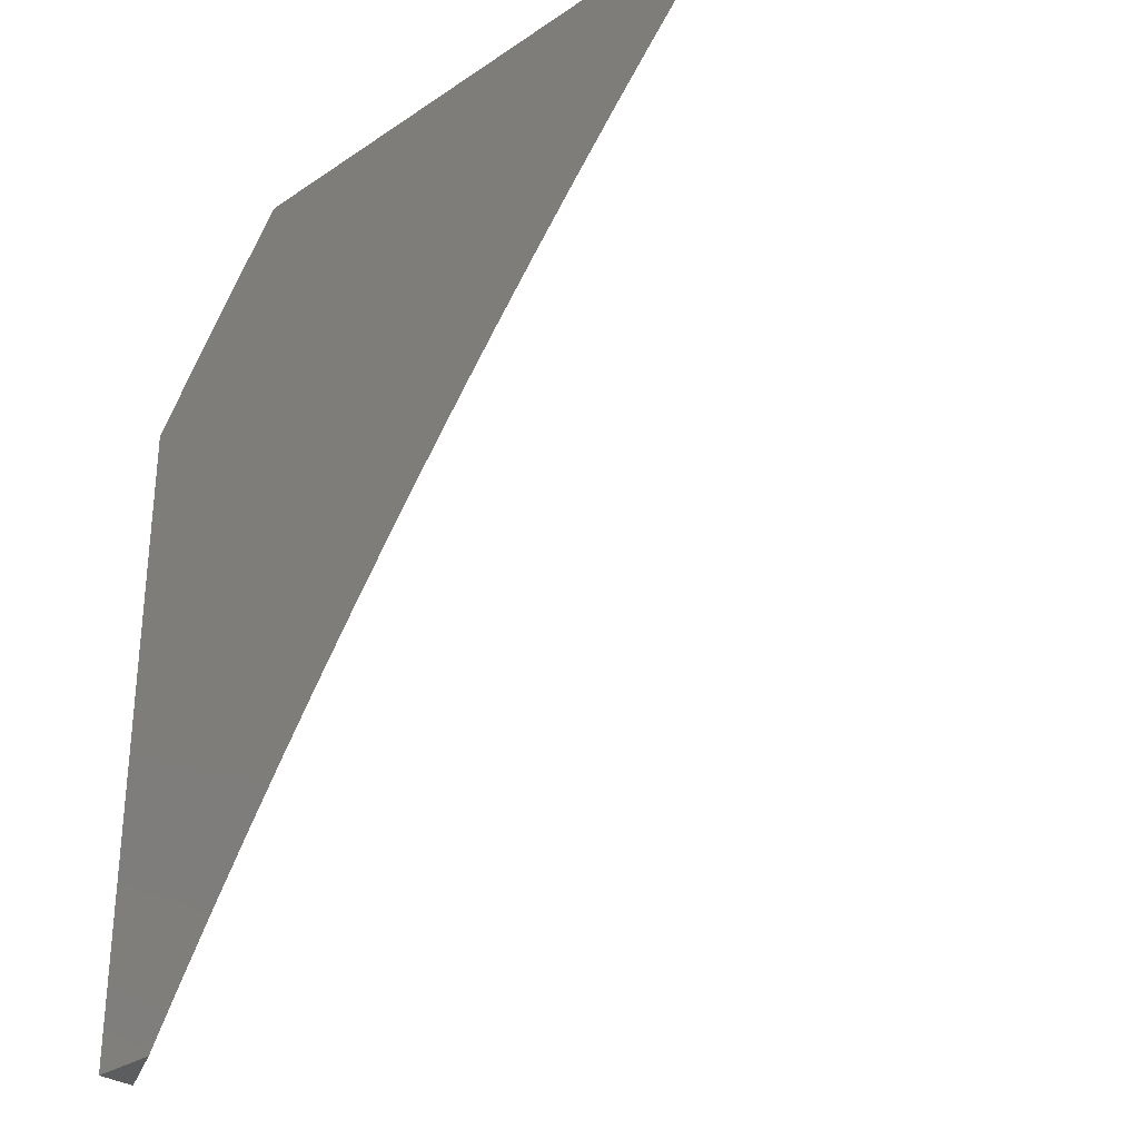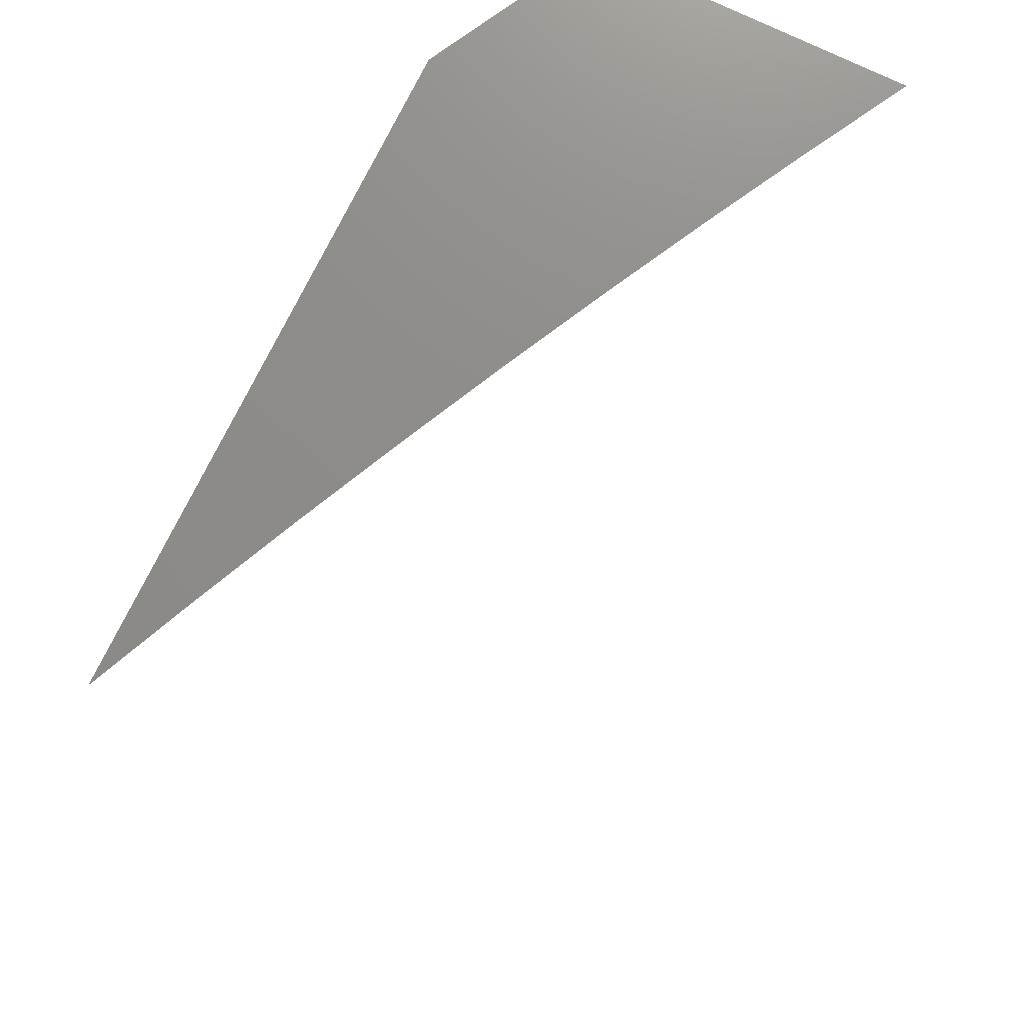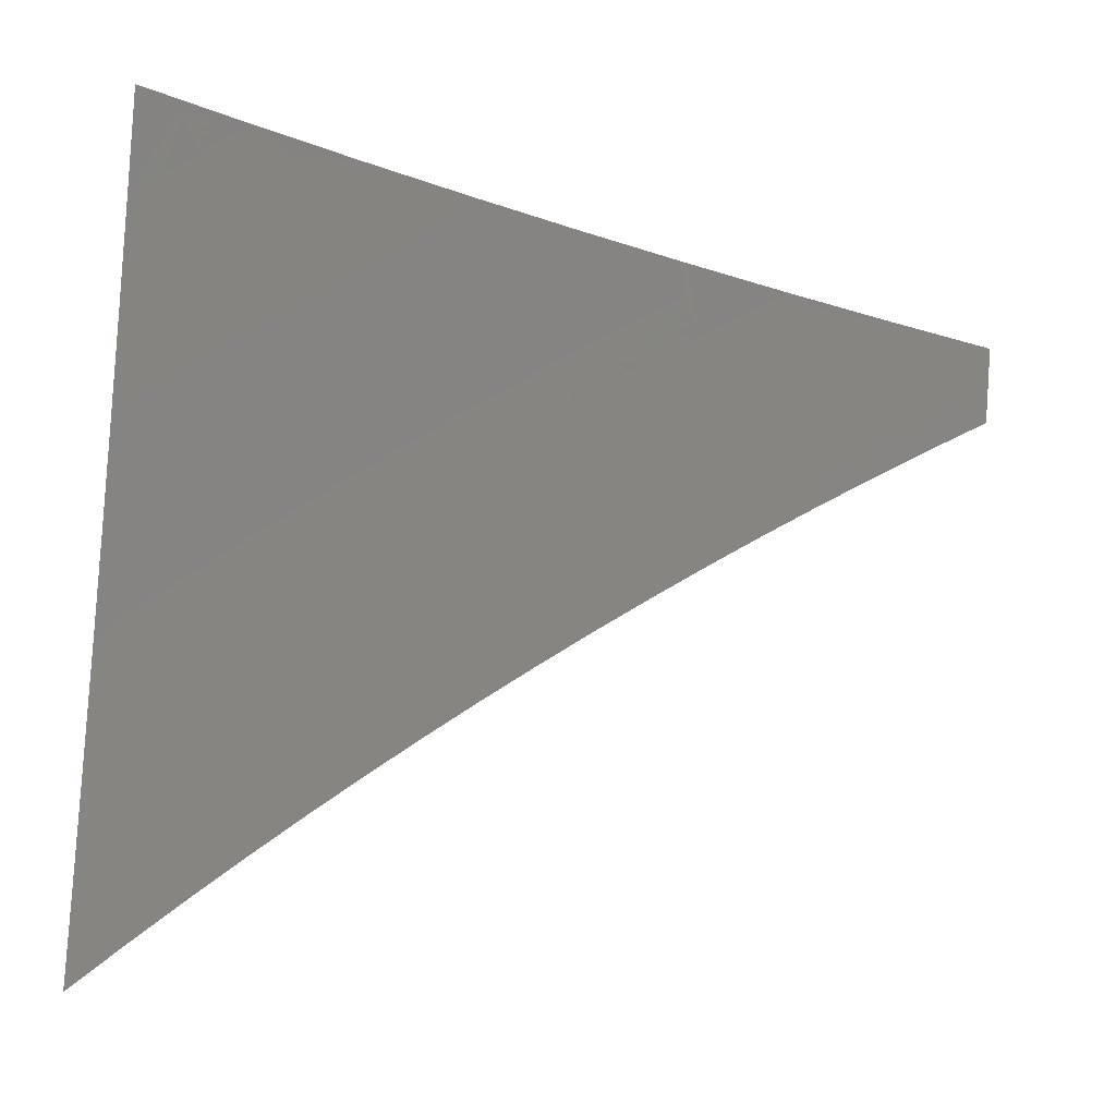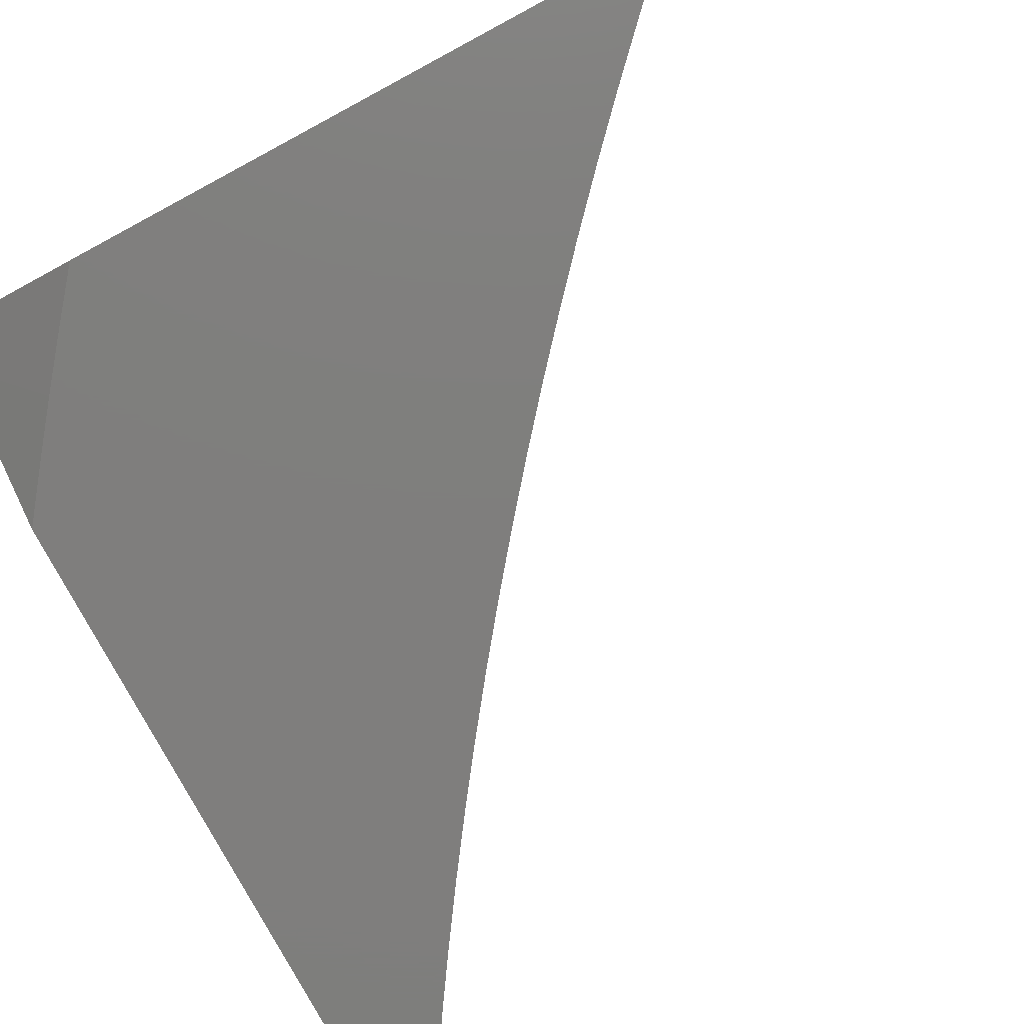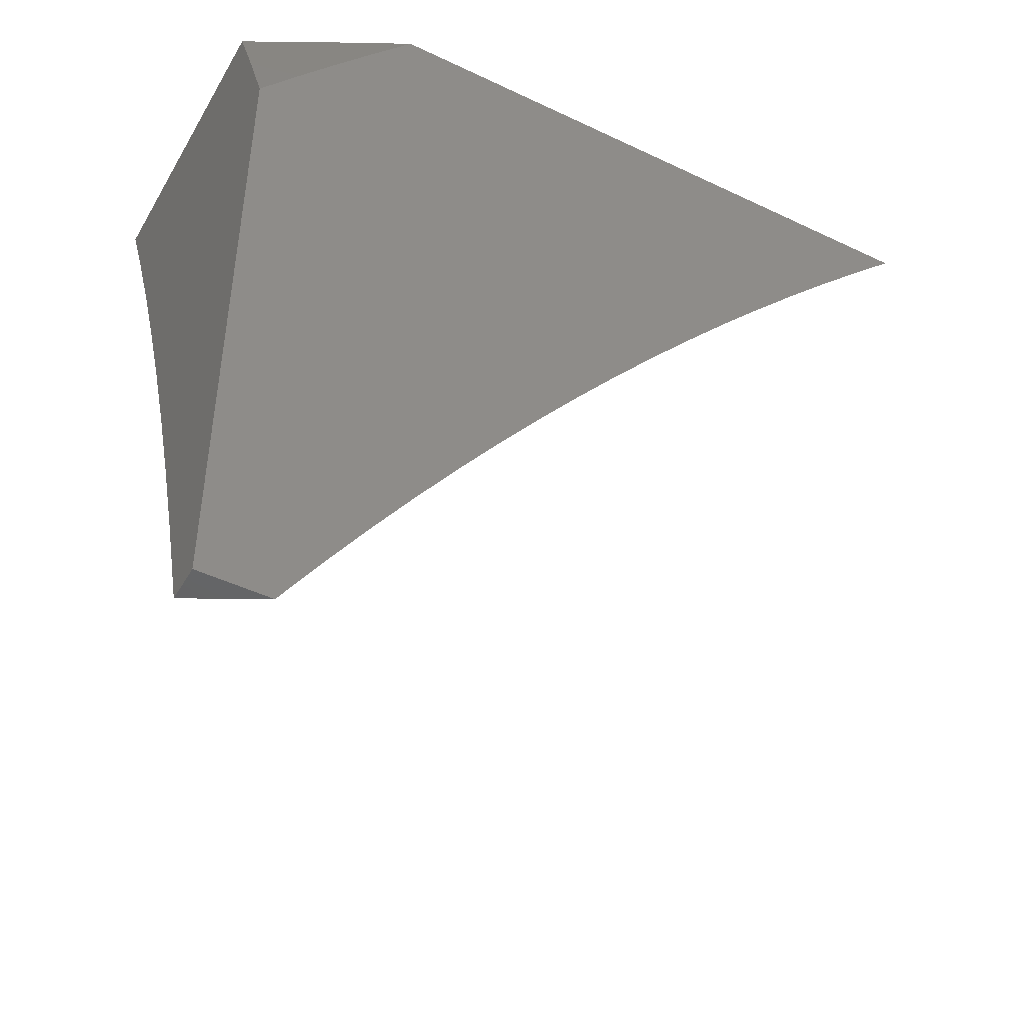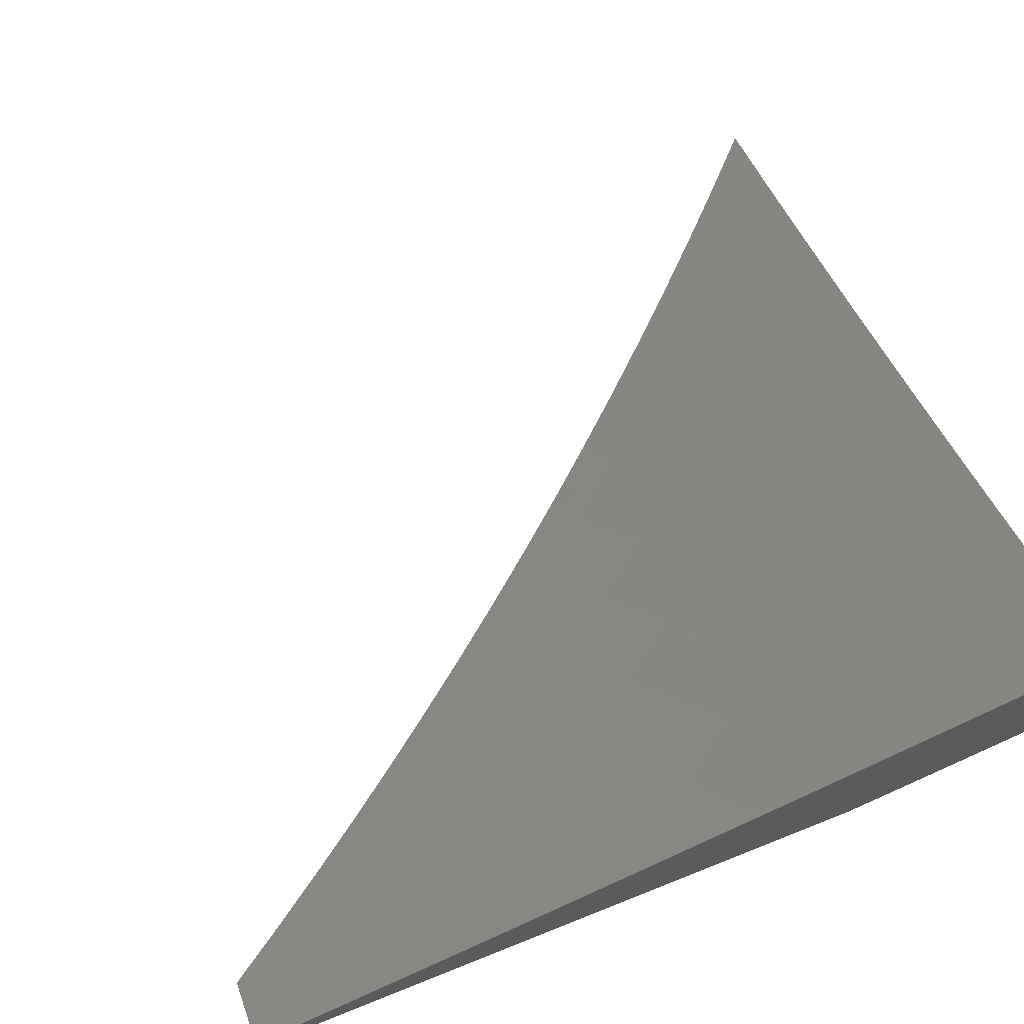
<metadata>
{"format":"stl","ext":"stl","renderer":"f3d","projection":"perspective","resolution":1024,"background":"white","views":[{"elev":-30.4,"azim":-135.7,"up":"+Y"},{"elev":74.7,"azim":-64.0,"up":"+Y"},{"elev":58.5,"azim":-86.0,"up":"+Z"},{"elev":-78.5,"azim":-151.8,"up":"+Z"},{"elev":-46.3,"azim":151.4,"up":"+Y"},{"elev":72.4,"azim":68.4,"up":"+Z"}]}
</metadata>
<code>
# stl→obj: 165 verts, 326 faces
v 4.222 4 -9.95
v 4.108 4 -10
v 4.198 3.969 -9.974
v 4.165 3.943 -10
v 4.221 3.885 -10
v 4.257 3.909 -9.974
v 4.277 3.827 -10
v 4.315 3.848 -9.974
v 4.332 3.768 -10
v 4.372 3.786 -9.974
v 4.386 3.708 -10
v 4.428 3.723 -9.974
v 4.439 3.647 -10
v 4.483 3.659 -9.974
v 4.491 3.585 -10
v 4.537 3.595 -9.974
v 4.542 3.523 -10
v 4.59 3.53 -9.974
v 4.592 3.46 -10
v 4.642 3.464 -9.974
v 4.642 3.396 -10
v 4.693 3.398 -9.974
v 4.69 3.332 -10
v 4.743 3.331 -9.974
v 4.738 3.267 -10
v 4.792 3.263 -9.974
v 4.785 3.201 -10
v 4.84 3.195 -9.974
v 4.83 3.135 -10
v 4.887 3.126 -9.974
v 4.875 3.068 -10
v 4.933 3.056 -9.974
v 4.919 3 -10
v 5 3 -9.957
v 4.968 3.078 -9.948
v 5 3.127 -9.914
v 4.922 3.148 -9.948
v 4.957 3.171 -9.921
v 4.875 3.218 -9.948
v 4.91 3.241 -9.921
v 4.827 3.286 -9.948
v 4.861 3.31 -9.921
v 4.777 3.355 -9.948
v 4.811 3.378 -9.921
v 4.727 3.422 -9.948
v 4.761 3.446 -9.921
v 4.676 3.489 -9.948
v 4.709 3.514 -9.921
v 4.623 3.555 -9.948
v 4.656 3.581 -9.921
v 4.57 3.621 -9.948
v 4.602 3.647 -9.921
v 4.515 3.686 -9.948
v 4.547 3.712 -9.921
v 4.46 3.75 -9.948
v 4.491 3.776 -9.921
v 4.403 3.813 -9.948
v 4.435 3.84 -9.921
v 4.346 3.875 -9.948
v 4.377 3.903 -9.921
v 4.287 3.937 -9.948
v 4.318 3.965 -9.921
v 4.228 3.998 -9.948
v 4.335 4 -9.898
v 4.992 3.193 -9.894
v 5 3.254 -9.868
v 4.944 3.263 -9.894
v 4.979 3.286 -9.868
v 4.895 3.333 -9.894
v 4.93 3.357 -9.868
v 4.845 3.402 -9.894
v 4.879 3.426 -9.868
v 4.794 3.471 -9.894
v 4.828 3.495 -9.868
v 4.742 3.539 -9.894
v 4.775 3.563 -9.868
v 4.689 3.606 -9.894
v 4.722 3.631 -9.868
v 4.635 3.672 -9.894
v 4.667 3.698 -9.868
v 4.579 3.738 -9.894
v 4.612 3.764 -9.868
v 4.523 3.803 -9.894
v 4.555 3.83 -9.868
v 4.466 3.867 -9.894
v 4.497 3.894 -9.868
v 4.408 3.931 -9.894
v 4.438 3.958 -9.868
v 4.348 3.993 -9.894
v 4.447 4 -9.844
v 5 3.38 -9.821
v 5 3.506 -9.772
v 4.998 3.403 -9.813
v 4.964 3.38 -9.84
v 5 3.63 -9.721
v 4.995 3.616 -9.73
v 4.961 3.592 -9.758
v 4.928 3.568 -9.786
v 4.875 3.637 -9.786
v 4.842 3.613 -9.813
v 4.787 3.681 -9.813
v 4.755 3.656 -9.84
v 4.7 3.724 -9.84
v 5 3.754 -9.669
v 4.973 3.711 -9.702
v 4.94 3.687 -9.73
v 4.908 3.662 -9.758
v 5 3.878 -9.614
v 4.982 3.831 -9.645
v 4.95 3.806 -9.674
v 4.917 3.781 -9.702
v 4.86 3.851 -9.702
v 4.828 3.826 -9.73
v 4.771 3.894 -9.73
v 4.739 3.868 -9.758
v 4.681 3.936 -9.758
v 4.649 3.909 -9.786
v 4.591 3.975 -9.786
v 4.559 3.948 -9.813
v 4.559 4 -9.79
v 4.469 3.986 -9.84
v 5 4 -9.559
v 4.988 3.952 -9.588
v 4.956 3.927 -9.616
v 4.924 3.902 -9.645
v 4.865 3.971 -9.645
v 4.834 3.946 -9.674
v 4.781 4 -9.677
v 4.802 3.92 -9.702
v 4.743 3.988 -9.702
v 4.712 3.962 -9.73
v 4.67 4 -9.734
v 4.897 3.997 -9.616
v 4.891 4 -9.618
v 4.528 3.921 -9.84
v 4.586 3.856 -9.84
v 4.644 3.79 -9.84
v 4.618 3.883 -9.813
v 4.707 3.842 -9.786
v 4.796 3.8 -9.758
v 4.885 3.757 -9.73
v 4.675 3.816 -9.813
v 4.732 3.749 -9.813
v 4.764 3.775 -9.786
v 4.852 3.732 -9.758
v 4.892 3.876 -9.674
v 4.82 3.707 -9.786
v 4.809 3.588 -9.84
v 4.861 3.519 -9.84
v 4.913 3.45 -9.84
v 4.895 3.544 -9.813
v 4.981 3.497 -9.786
v 4.947 3.474 -9.813
v 5 3.768 -10
v 4.955 3.827 -10
v 5 3.884 -9.953
v 4.989 3.9 -9.952
v 5 4 -9.904
v 4.966 3.929 -9.952
v 4.919 3.988 -9.952
v 4.91 3.885 -10
v 4.863 3.943 -10
v 4.816 4 -10
v 4.908 4 -9.952
v 5 3 -10
f 1 2 3
f 3 2 4
f 3 4 5
f 3 5 6
f 6 5 7
f 6 7 8
f 8 7 9
f 8 9 10
f 10 9 11
f 10 11 12
f 12 11 13
f 12 13 14
f 14 13 15
f 14 15 16
f 16 15 17
f 16 17 18
f 18 17 19
f 18 19 20
f 20 19 21
f 20 21 22
f 22 21 23
f 22 23 24
f 24 23 25
f 24 25 26
f 26 25 27
f 26 27 28
f 28 27 29
f 28 29 30
f 30 29 31
f 30 31 32
f 32 31 33
f 32 33 34
f 32 34 35
f 35 34 36
f 35 36 37
f 37 36 38
f 37 38 39
f 39 38 40
f 39 40 41
f 41 40 42
f 41 42 43
f 43 42 44
f 43 44 45
f 45 44 46
f 45 46 47
f 47 46 48
f 47 48 49
f 49 48 50
f 49 50 51
f 51 50 52
f 51 52 53
f 53 52 54
f 53 54 55
f 55 54 56
f 55 56 57
f 57 56 58
f 57 58 59
f 59 58 60
f 59 60 61
f 61 60 62
f 61 62 63
f 63 62 64
f 63 64 1
f 38 36 65
f 65 36 66
f 65 66 67
f 67 66 68
f 67 68 69
f 69 68 70
f 69 70 71
f 71 70 72
f 71 72 73
f 73 72 74
f 73 74 75
f 75 74 76
f 75 76 77
f 77 76 78
f 77 78 79
f 79 78 80
f 79 80 81
f 81 80 82
f 81 82 83
f 83 82 84
f 83 84 85
f 85 84 86
f 85 86 87
f 87 86 88
f 87 88 89
f 89 88 90
f 89 90 64
f 66 91 68
f 68 91 70
f 92 93 91
f 91 93 94
f 91 94 70
f 70 94 72
f 95 96 92
f 92 96 97
f 92 97 98
f 98 97 99
f 98 99 100
f 100 99 101
f 100 101 102
f 102 101 103
f 102 103 80
f 80 103 82
f 104 105 95
f 95 105 106
f 95 106 96
f 96 106 107
f 96 107 97
f 97 107 99
f 108 109 104
f 104 109 110
f 104 110 111
f 111 110 112
f 111 112 113
f 113 112 114
f 113 114 115
f 115 114 116
f 115 116 117
f 117 116 118
f 117 118 119
f 119 118 120
f 119 120 121
f 121 120 90
f 121 90 88
f 122 123 108
f 108 123 124
f 108 124 125
f 125 124 126
f 125 126 127
f 127 126 128
f 127 128 129
f 129 128 130
f 129 130 131
f 131 130 132
f 131 132 116
f 116 132 118
f 123 122 133
f 133 122 134
f 133 134 126
f 126 134 128
f 128 132 130
f 132 120 118
f 63 1 3
f 61 63 3
f 59 61 6
f 6 61 3
f 87 89 62
f 62 89 64
f 87 62 60
f 57 59 8
f 8 59 6
f 85 87 60
f 85 60 58
f 121 88 135
f 135 88 86
f 135 86 136
f 136 86 84
f 136 84 137
f 137 84 82
f 137 82 103
f 55 57 10
f 10 57 8
f 83 85 58
f 83 58 56
f 121 135 119
f 119 135 138
f 119 138 117
f 117 138 139
f 117 139 115
f 115 139 140
f 115 140 113
f 113 140 141
f 113 141 111
f 111 141 105
f 111 105 104
f 138 135 136
f 53 55 12
f 12 55 10
f 81 83 56
f 81 56 54
f 138 136 142
f 142 136 137
f 142 137 143
f 143 137 103
f 143 103 101
f 129 131 114
f 114 131 116
f 51 53 14
f 14 53 12
f 79 81 54
f 79 54 52
f 138 142 139
f 139 142 144
f 139 144 140
f 140 144 145
f 140 145 141
f 141 145 106
f 141 106 105
f 144 142 143
f 114 112 129
f 129 112 146
f 129 146 127
f 127 146 125
f 123 133 124
f 124 133 126
f 49 51 16
f 16 51 14
f 77 79 52
f 77 52 50
f 102 80 78
f 144 143 147
f 147 143 101
f 147 101 99
f 112 110 146
f 146 110 109
f 146 109 125
f 125 109 108
f 47 49 18
f 18 49 16
f 75 77 50
f 75 50 48
f 102 78 148
f 148 78 76
f 148 76 149
f 149 76 74
f 149 74 150
f 150 74 72
f 150 72 94
f 144 147 145
f 145 147 107
f 145 107 106
f 107 147 99
f 45 47 20
f 20 47 18
f 73 75 48
f 73 48 46
f 102 148 100
f 100 148 151
f 100 151 98
f 98 151 152
f 98 152 92
f 92 152 153
f 92 153 93
f 93 153 150
f 93 150 94
f 151 148 149
f 43 45 22
f 22 45 20
f 71 73 46
f 71 46 44
f 150 153 149
f 149 153 151
f 153 152 151
f 41 43 24
f 24 43 22
f 69 71 44
f 69 44 42
f 39 41 26
f 26 41 24
f 67 69 42
f 67 42 40
f 37 39 28
f 28 39 26
f 65 67 40
f 65 40 38
f 35 37 30
f 30 37 28
f 32 35 30
f 154 155 156
f 156 155 157
f 156 157 158
f 158 157 159
f 158 159 160
f 160 159 161
f 160 161 162
f 155 161 157
f 157 161 159
f 163 164 162
f 162 164 160
f 164 158 160
f 34 33 165
f 33 31 165
f 165 31 29
f 165 29 154
f 154 29 27
f 154 27 25
f 25 23 154
f 154 23 21
f 154 21 19
f 154 19 155
f 155 19 17
f 155 17 161
f 161 17 162
f 162 17 15
f 162 15 163
f 163 15 13
f 163 13 11
f 11 9 163
f 163 9 7
f 163 7 5
f 5 4 163
f 163 4 2
f 2 1 163
f 163 1 64
f 163 64 90
f 90 120 163
f 163 120 164
f 164 120 158
f 158 120 132
f 158 132 128
f 128 134 158
f 158 134 122
f 122 108 158
f 158 108 104
f 158 104 95
f 95 92 158
f 158 92 156
f 156 92 154
f 154 92 91
f 154 91 66
f 66 36 154
f 154 36 165
f 165 36 34

</code>
